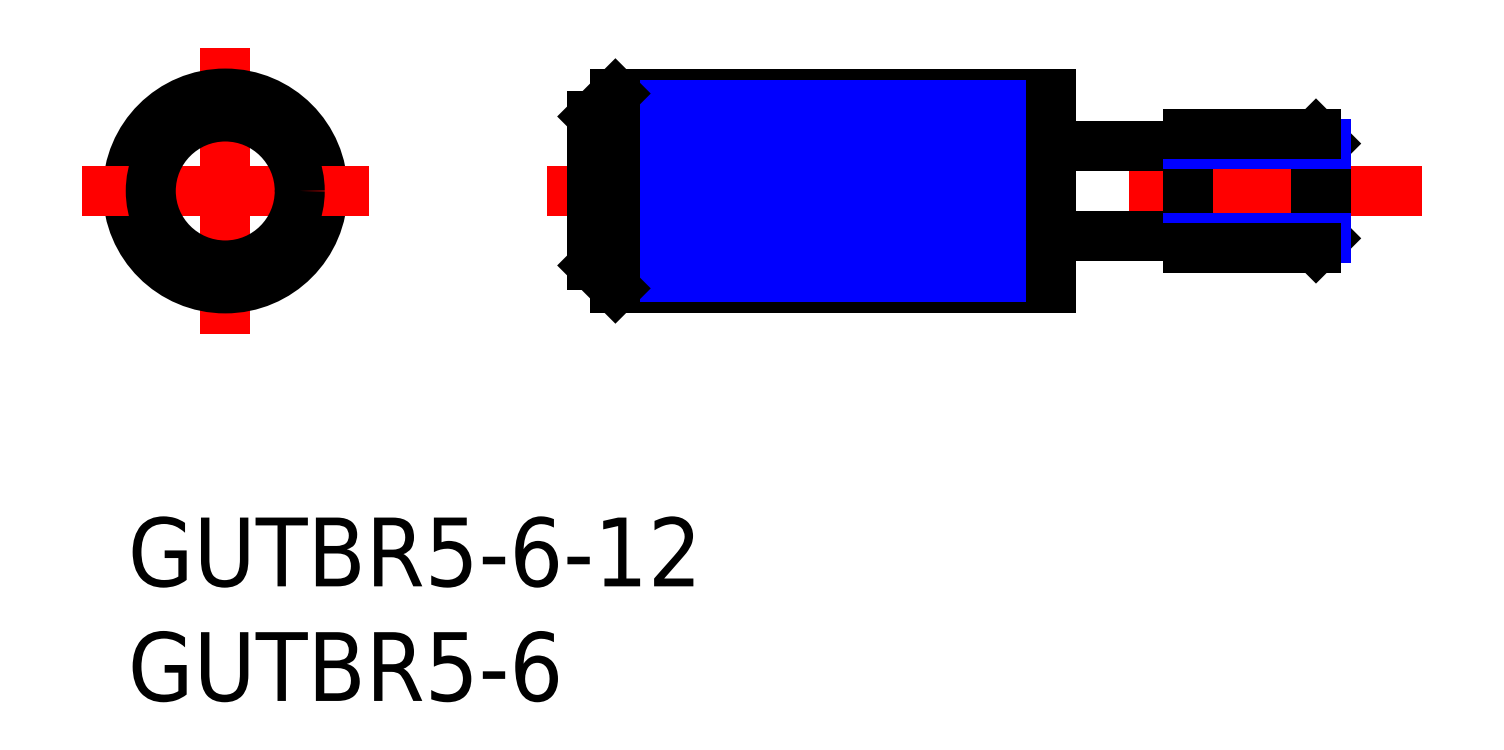
<metadata>
{"format":"dxf","ext":"dxf","renderer":"ezdxf+matplotlib","layout":"modelspace","background":"white","min_lineweight":24,"dpi":150}
</metadata>
<code>
0
SECTION
2
ENTITIES
0
INSERT
8
MSM_CONTINUOUS
2
*U2
10
0
20
0
30
0
0
INSERT
8
MSM_CONTINUOUS
2
*U3
10
0
20
0
30
0
0
LINE
8
MSM_CENTER
10
4.25
20
20.5
30
0
11
4.25
21
8
31
0
0
CIRCLE
8
MSM_CONTINUOUS
10
4.25
20
14.25
30
0
40
4.25
0
LINE
8
MSM_CENTER
10
-2
20
14.25
30
0
11
10.5
21
14.25
31
0
0
LINE
8
MSM_CENTER
10
18.27
20
14.25
30
0
11
56.47
21
14.25
31
0
0
LINE
8
MSM_CONTINUOUS
10
21.27
20
10
30
0
11
40.27
21
10
31
0
0
LINE
8
MSM_CONTINUOUS
10
21.27
20
18.5
30
0
11
40.27
21
18.5
31
0
0
LINE
8
MSM_CONTINUOUS
10
20.27
20
17.5
30
0
11
20.27
21
11
31
0
0
LINE
8
MSM_NARROW
10
21.27
20
12.25
30
0
11
40.27
21
12.25
31
0
0
LINE
8
MSM_NARROW
10
21.27
20
13.25
30
0
11
40.27
21
13.25
31
0
0
LINE
8
MSM_NARROW
10
21.27
20
14.25
30
0
11
40.27
21
14.25
31
0
0
LINE
8
MSM_NARROW
10
21.27
20
15.25
30
0
11
40.27
21
15.25
31
0
0
LINE
8
MSM_NARROW
10
21.27
20
16.25
30
0
11
40.27
21
16.25
31
0
0
LINE
8
MSM_NARROW
10
21.27
20
17.25
30
0
11
40.27
21
17.25
31
0
0
LINE
8
MSM_NARROW
10
21.27
20
18
30
0
11
40.27
21
18
31
0
0
LINE
8
MSM_NARROW
10
21.27
20
11.25
30
0
11
40.27
21
11.25
31
0
0
LINE
8
MSM_NARROW
10
21.27
20
10.5
30
0
11
40.27
21
10.5
31
0
0
CIRCLE
8
MSM_CONTINUOUS
10
4.25
20
14.25
30
0
40
3.25
0
LINE
8
MSM_CONTINUOUS
10
21.27
20
10
30
0
11
20.27
21
11
31
0
0
LINE
8
MSM_CONTINUOUS
10
20.27
20
17.5
30
0
11
21.27
21
18.5
31
0
0
LINE
8
MSM_CONTINUOUS
10
21.27
20
18.5
30
0
11
21.27
21
10
31
0
0
LINE
8
MSM_CONTINUOUS
10
40.27
20
10
30
0
11
40.27
21
18.5
31
0
0
LINE
8
MSM_CONTINUOUS
10
46.27
20
12.3
30
0
11
40.57
21
12.3
31
0
0
LINE
8
MSM_CONTINUOUS
10
46.27
20
16.2
30
0
11
40.57
21
16.2
31
0
0
ARC
8
MSM_CONTINUOUS
10
40.57
20
12
30
0
40
0.3
50
90
51
180
0
ARC
8
MSM_CONTINUOUS
10
40.57
20
16.5
30
0
40
0.3
50
180
51
270
0
LINE
8
MSM_CONTINUOUS
10
46.27
20
11.75
30
0
11
46.27
21
16.75
31
0
0
LINE
8
MSM_CONTINUOUS
10
52.27
20
12.18
30
0
11
52.27
21
16.32
31
0
0
LINE
8
MSM_CONTINUOUS
10
52.27
20
16.32
30
0
11
51.84
21
16.75
31
0
0
LINE
8
MSM_CONTINUOUS
10
51.84
20
16.75
30
0
11
51.84
21
11.75
31
0
0
LINE
8
MSM_CONTINUOUS
10
51.84
20
11.75
30
0
11
52.27
21
12.18
31
0
0
LINE
8
MSM_NARROW
10
46.27
20
16.32
30
0
11
52.27
21
16.32
31
0
0
LINE
8
MSM_CONTINUOUS
10
46.27
20
16.75
30
0
11
51.84
21
16.75
31
0
0
LINE
8
MSM_NARROW
10
46.27
20
12.18
30
0
11
52.27
21
12.18
31
0
0
LINE
8
MSM_CONTINUOUS
10
46.27
20
11.75
30
0
11
51.84
21
11.75
31
0
0
ENDSEC
0
EOF

</code>
